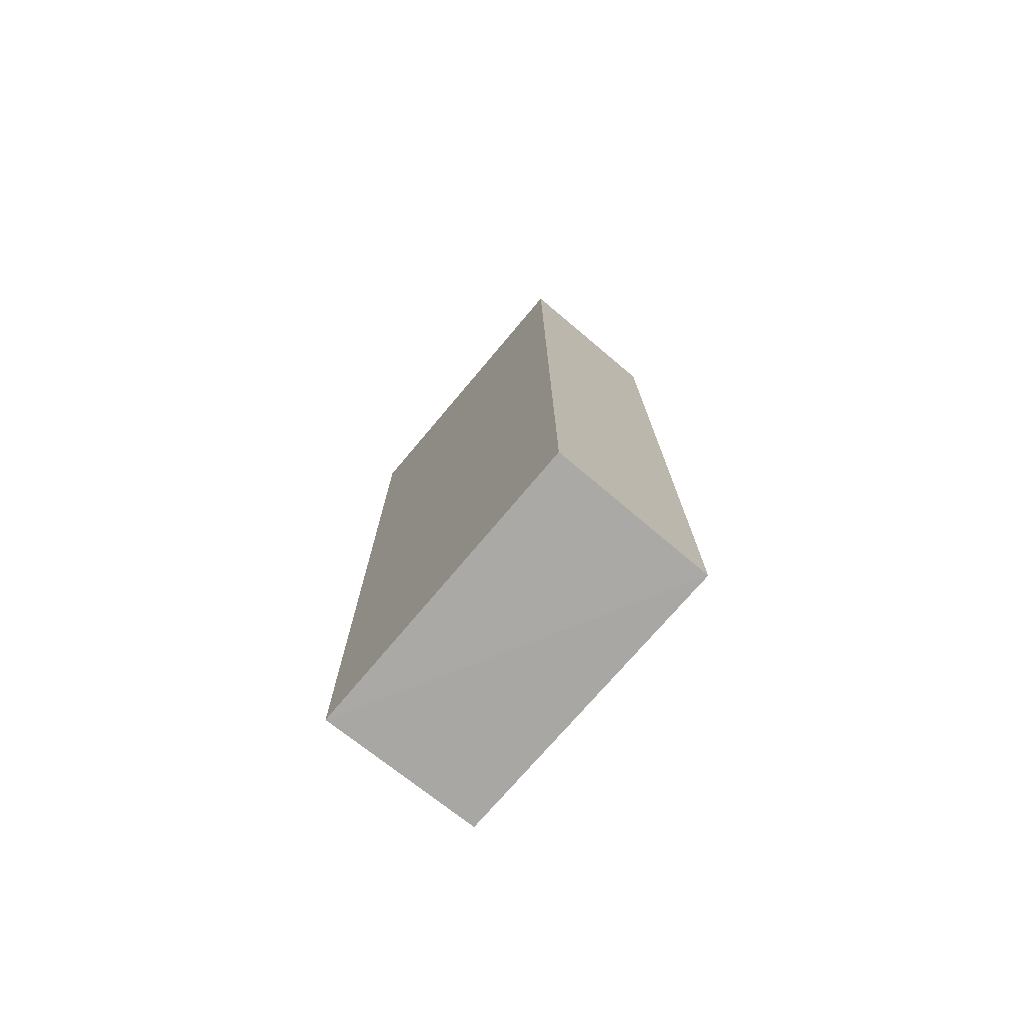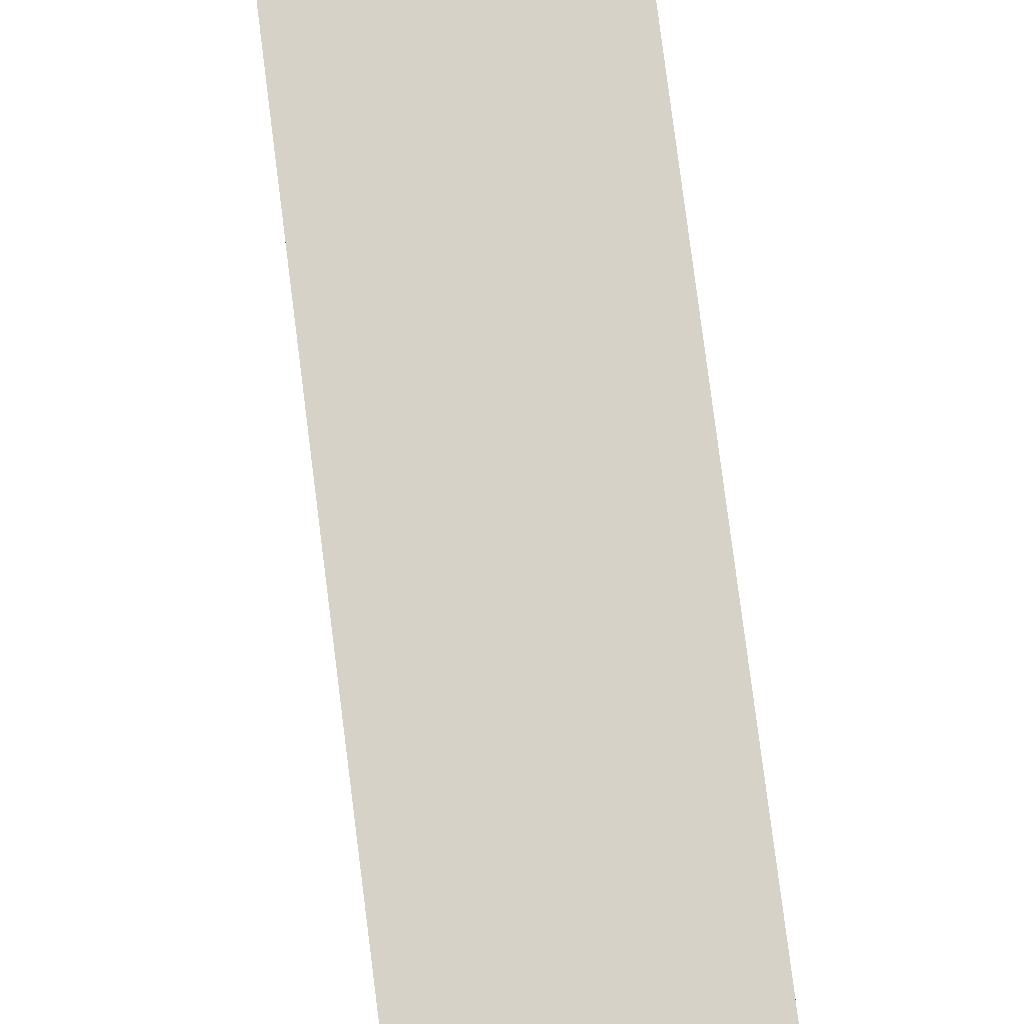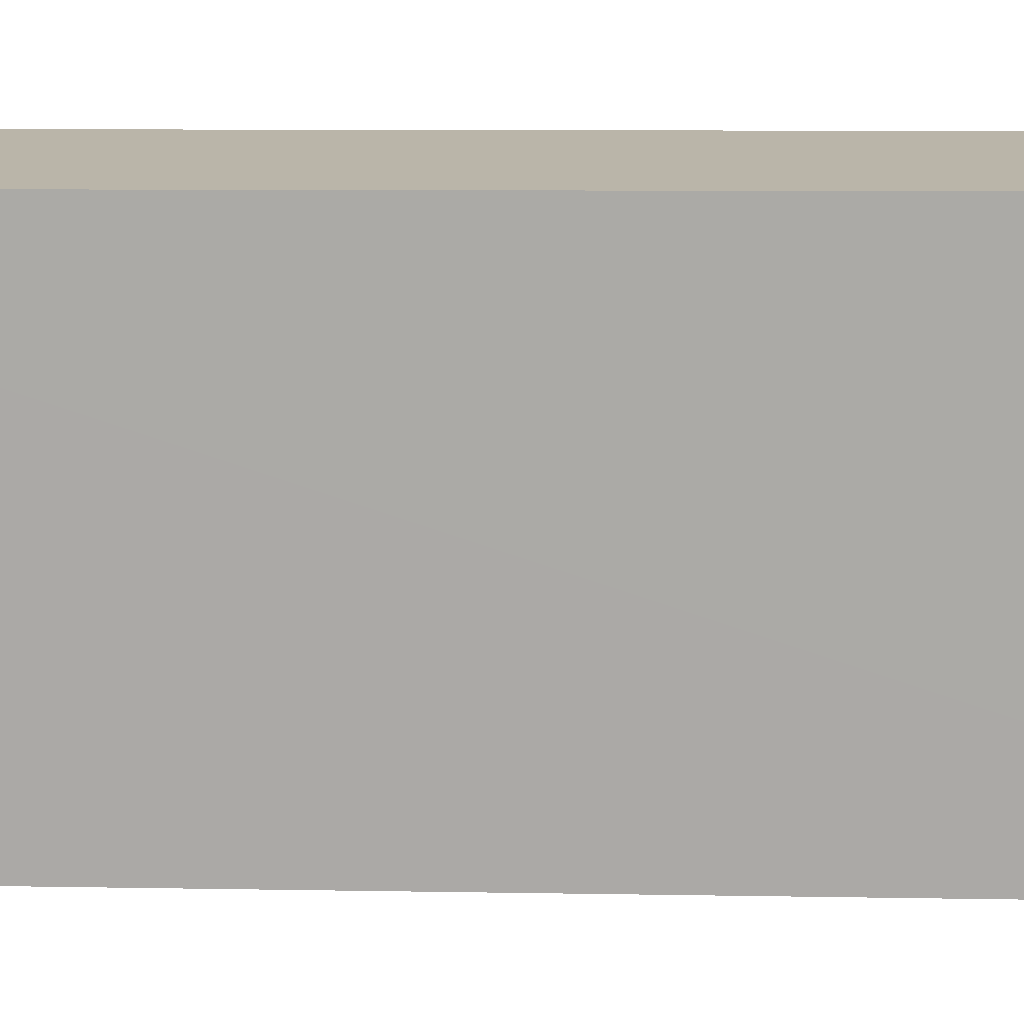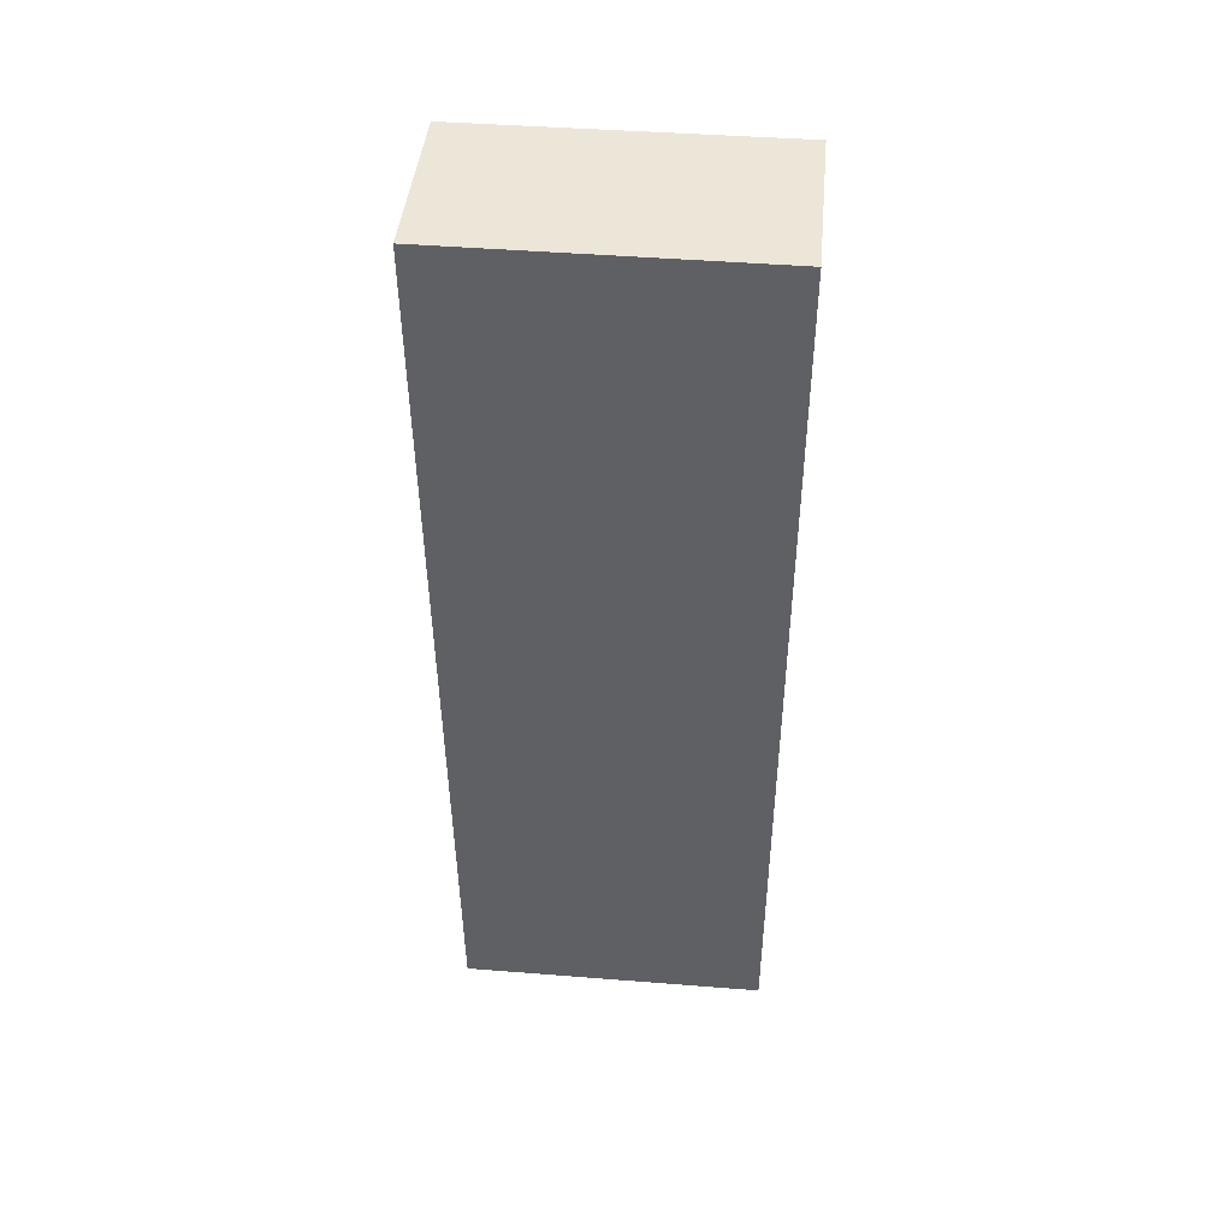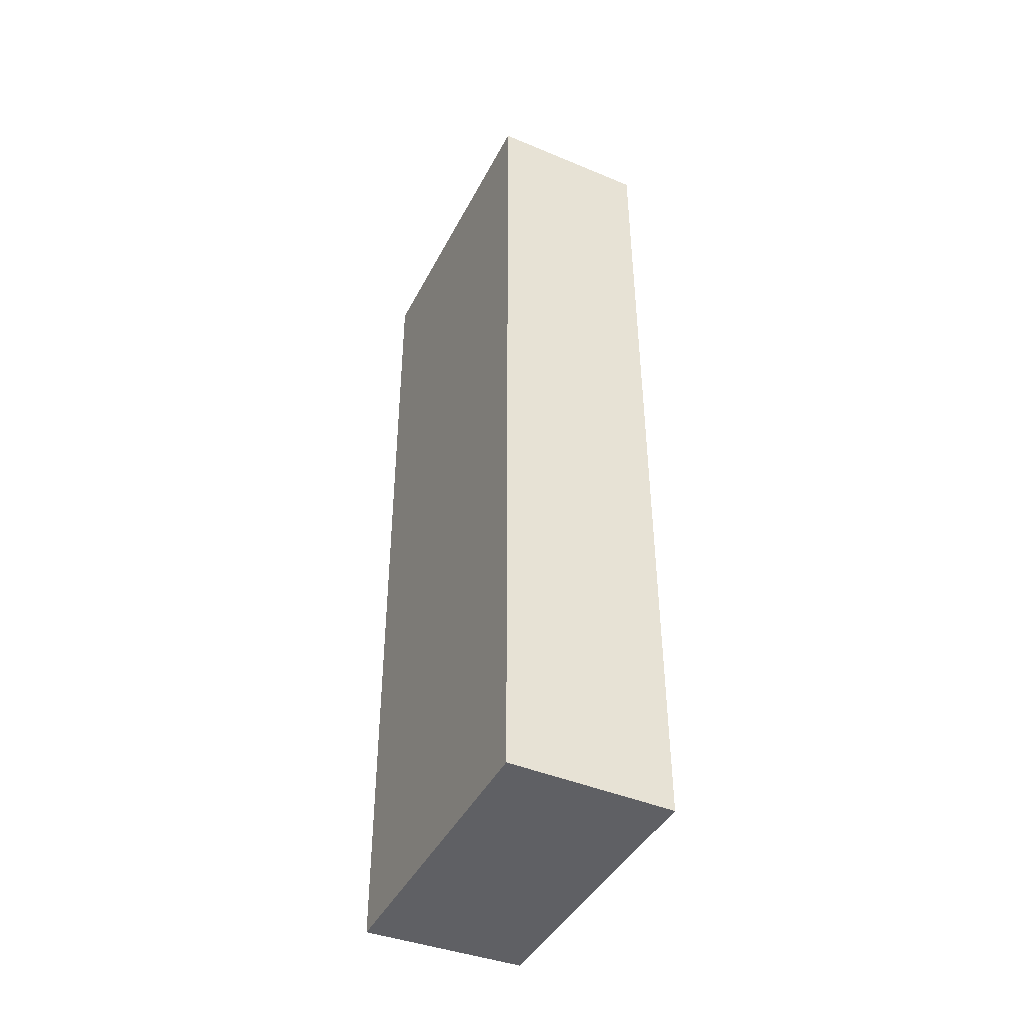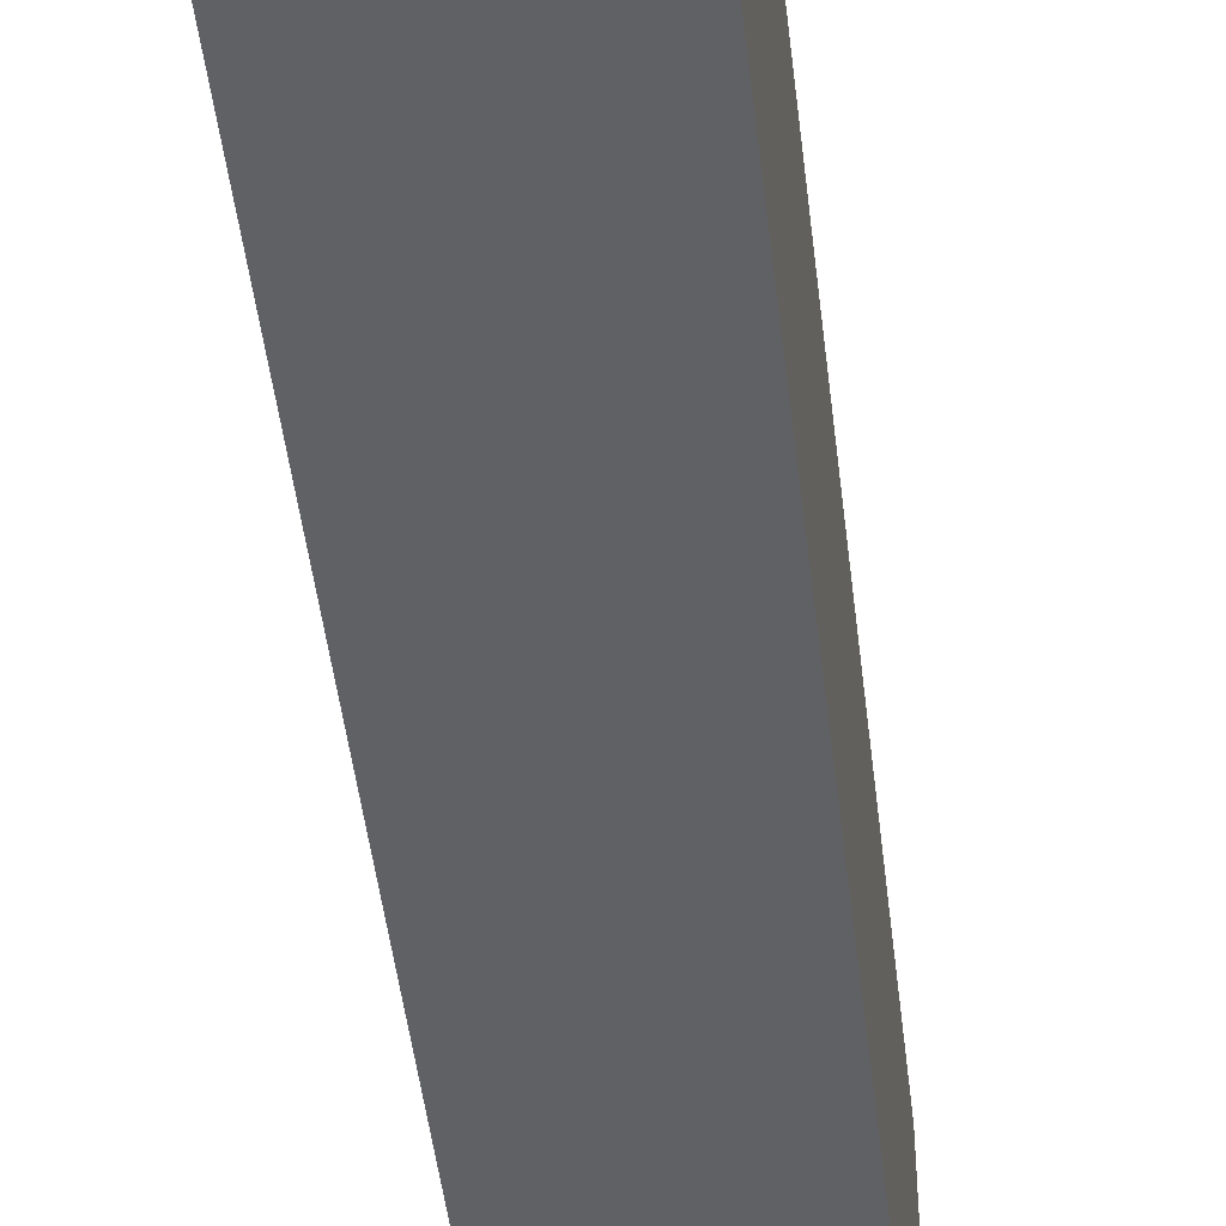
<metadata>
{"format":"obj","ext":"obj","renderer":"f3d","projection":"perspective","resolution":1024,"background":"white","views":[{"elev":-75.3,"azim":139.9,"up":"+Z"},{"elev":78.1,"azim":172.8,"up":"+Y"},{"elev":13.7,"azim":-89.3,"up":"+Y"},{"elev":46.1,"azim":95.2,"up":"+Z"},{"elev":-44.0,"azim":154.0,"up":"+Z"},{"elev":-47.7,"azim":6.6,"up":"+Y"}]}
</metadata>
<code>
v -0.016 -0.009684 0.1893
v -0.01599 -0.02794 0.1893
v -0.01599 -0.02752 0.1352
v -0.02555 -0.009684 0.1352
v -0.02555 -0.009684 0.1893
v -0.02542 -0.02776 0.1893
v -0.016 -0.009684 0.1352
v -0.02537 -0.02725 0.1353
f 1 2 3
f 5 2 1
f 5 1 4
f 6 3 2
f 6 5 4
f 6 2 5
f 7 1 3
f 7 3 4
f 7 4 1
f 8 6 4
f 8 4 3
f 8 3 6

</code>
